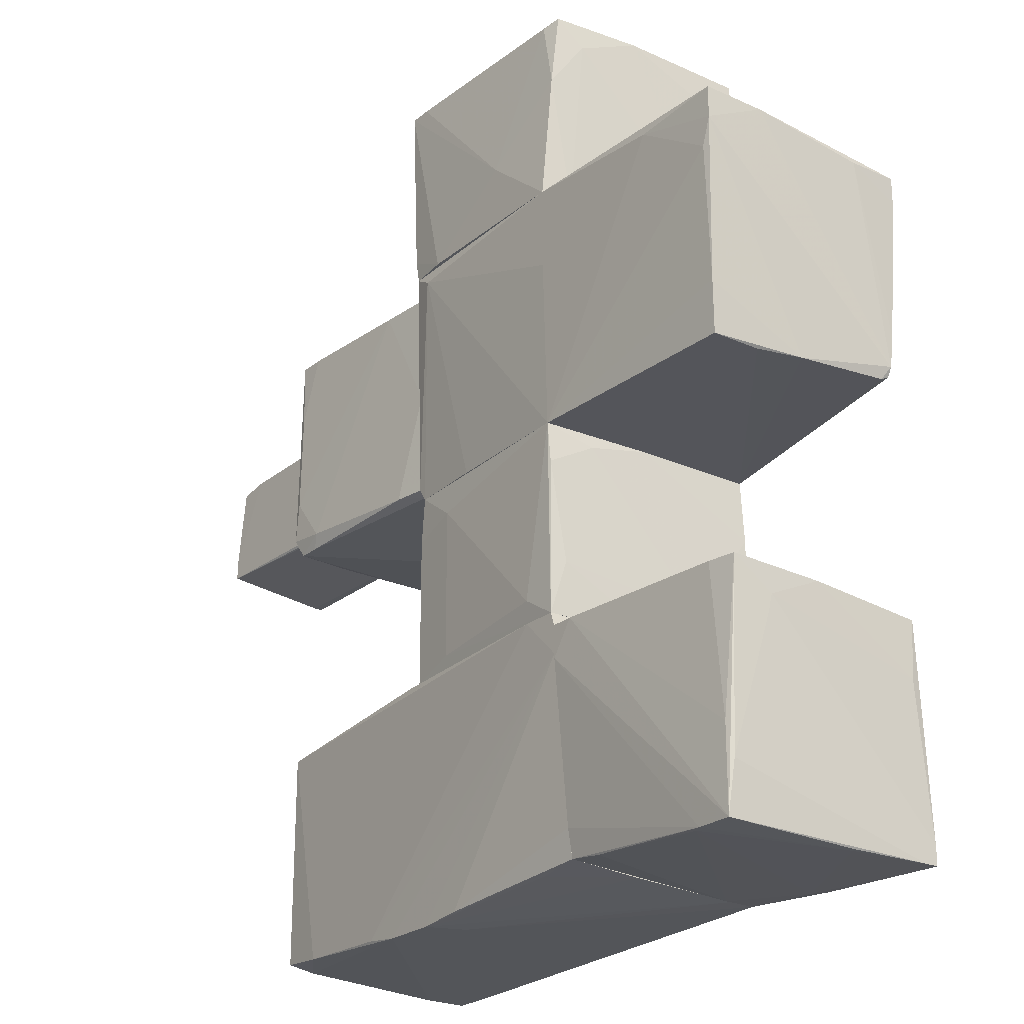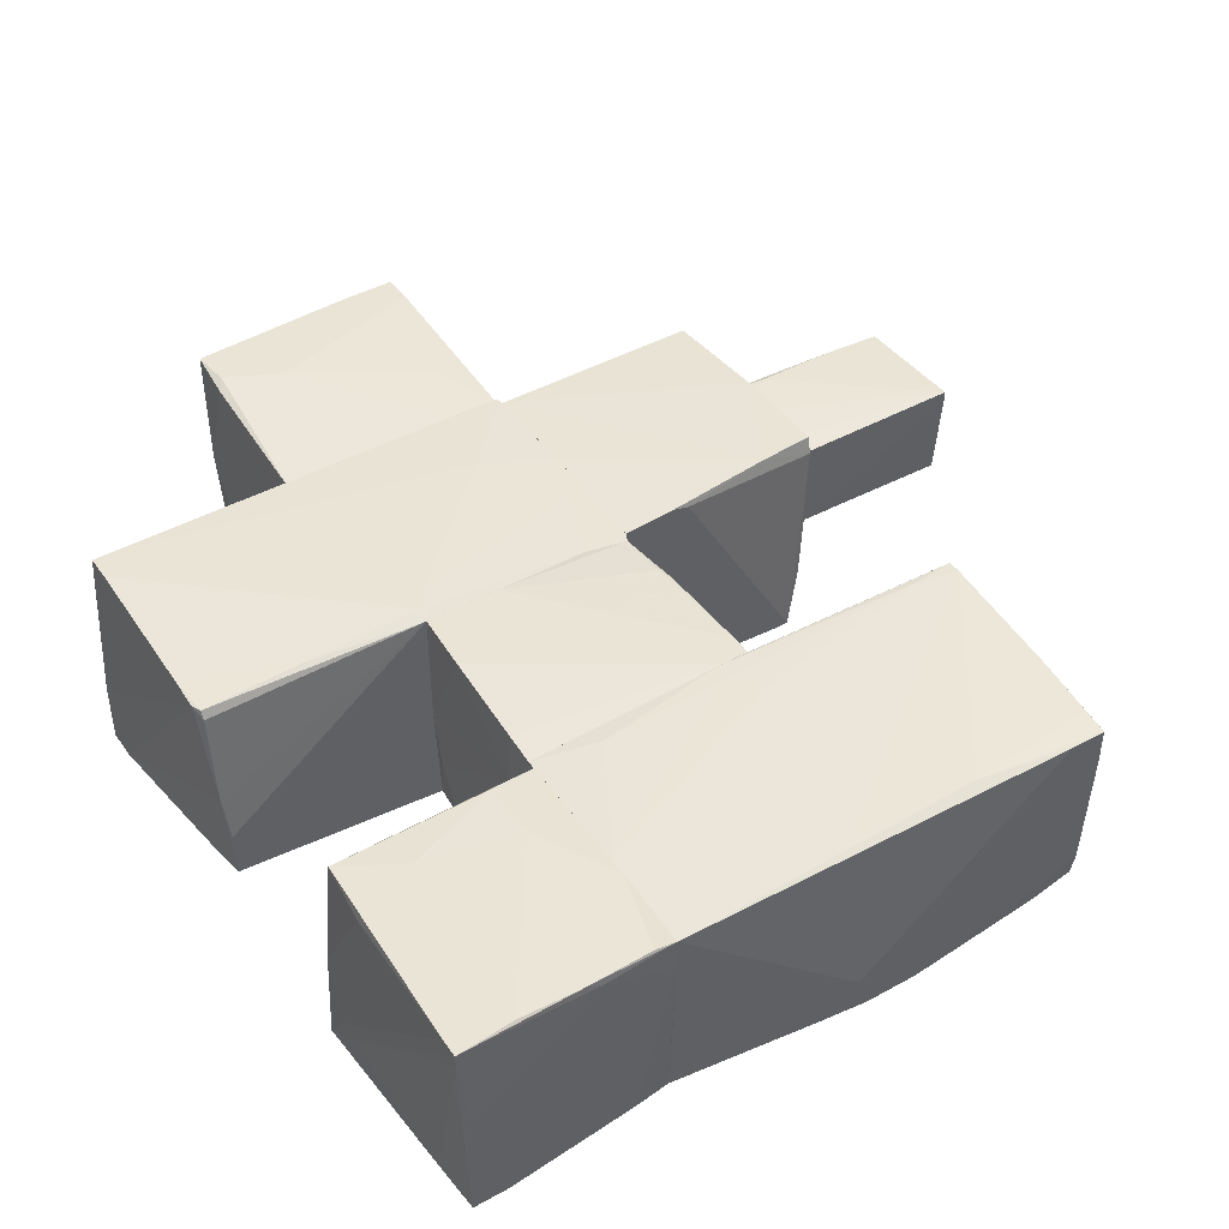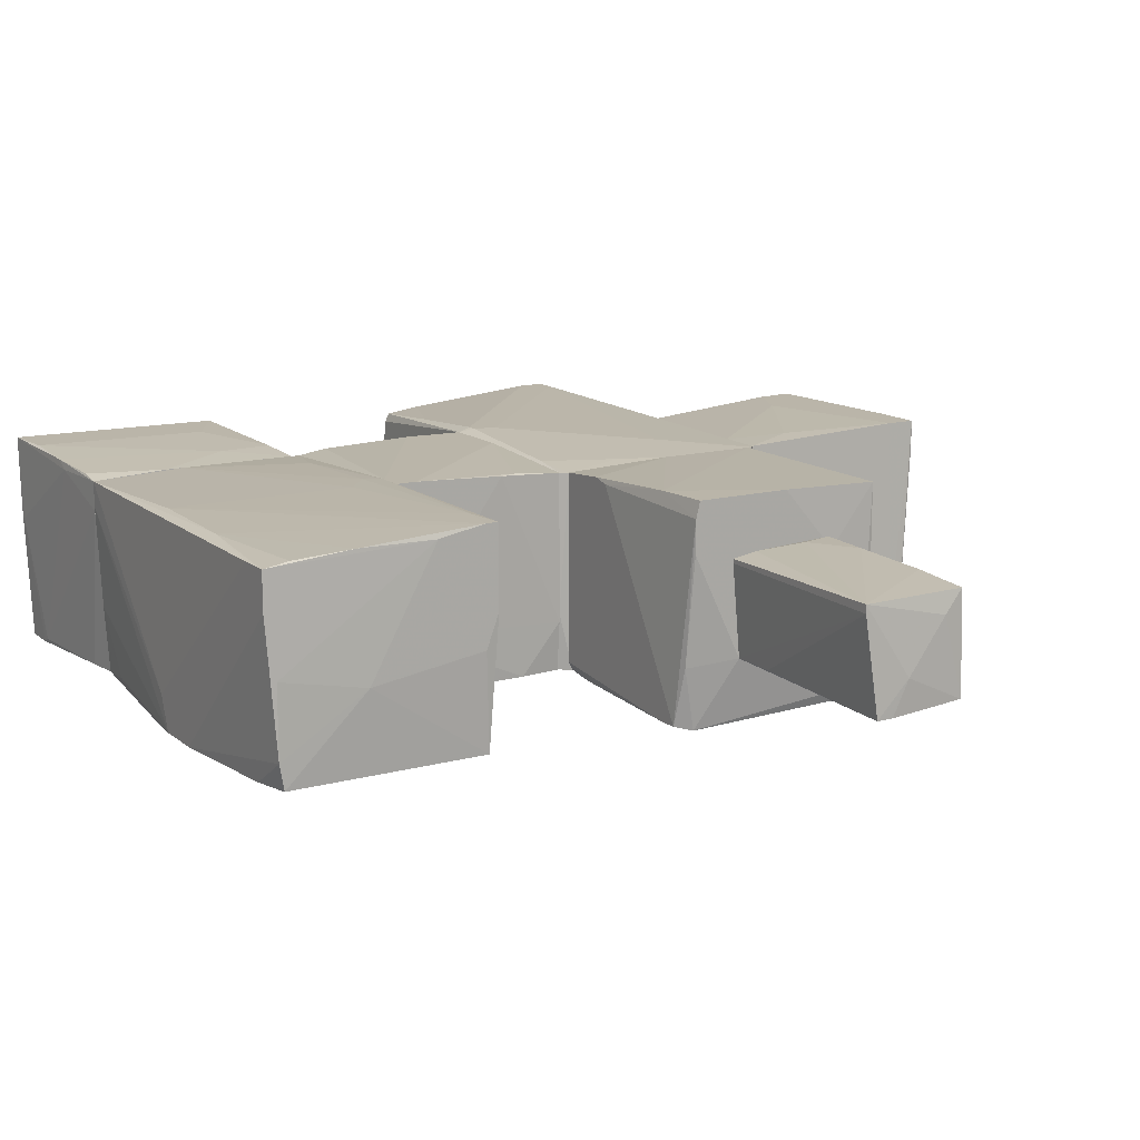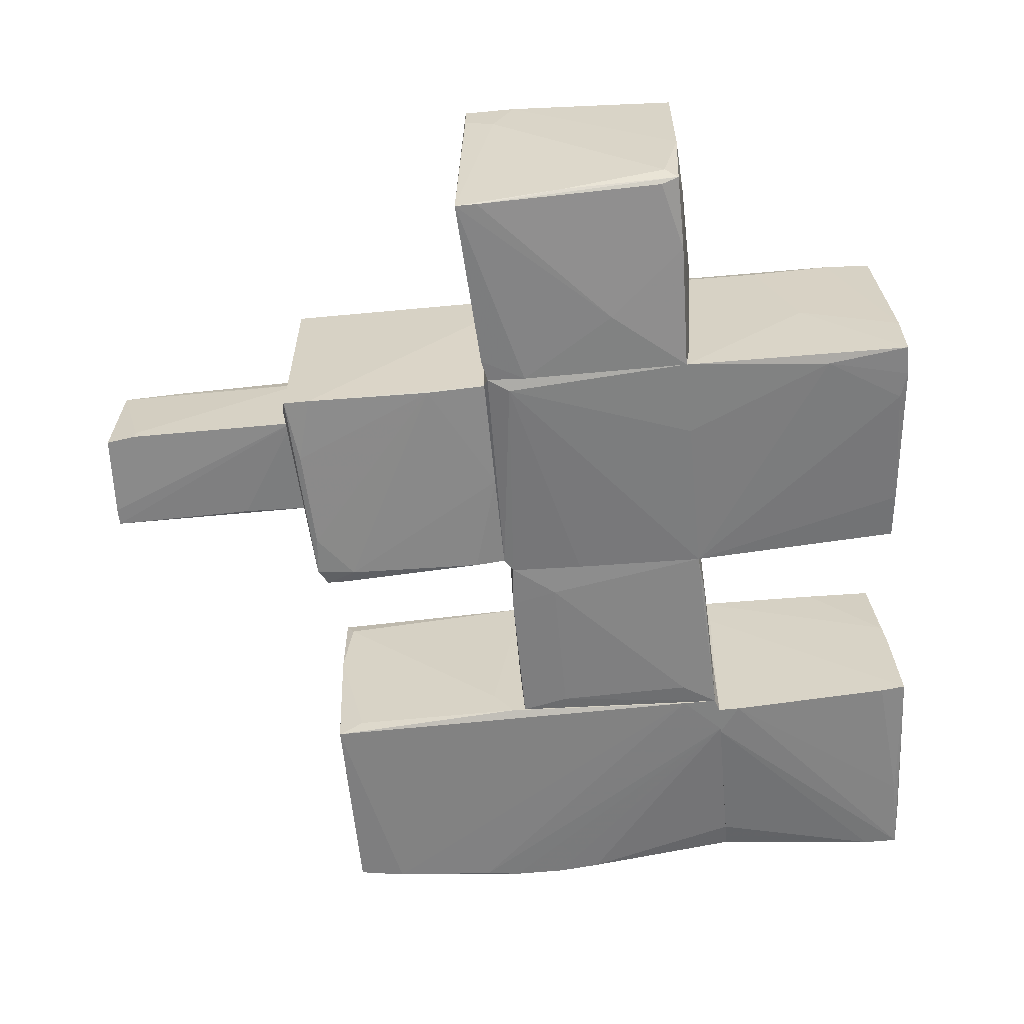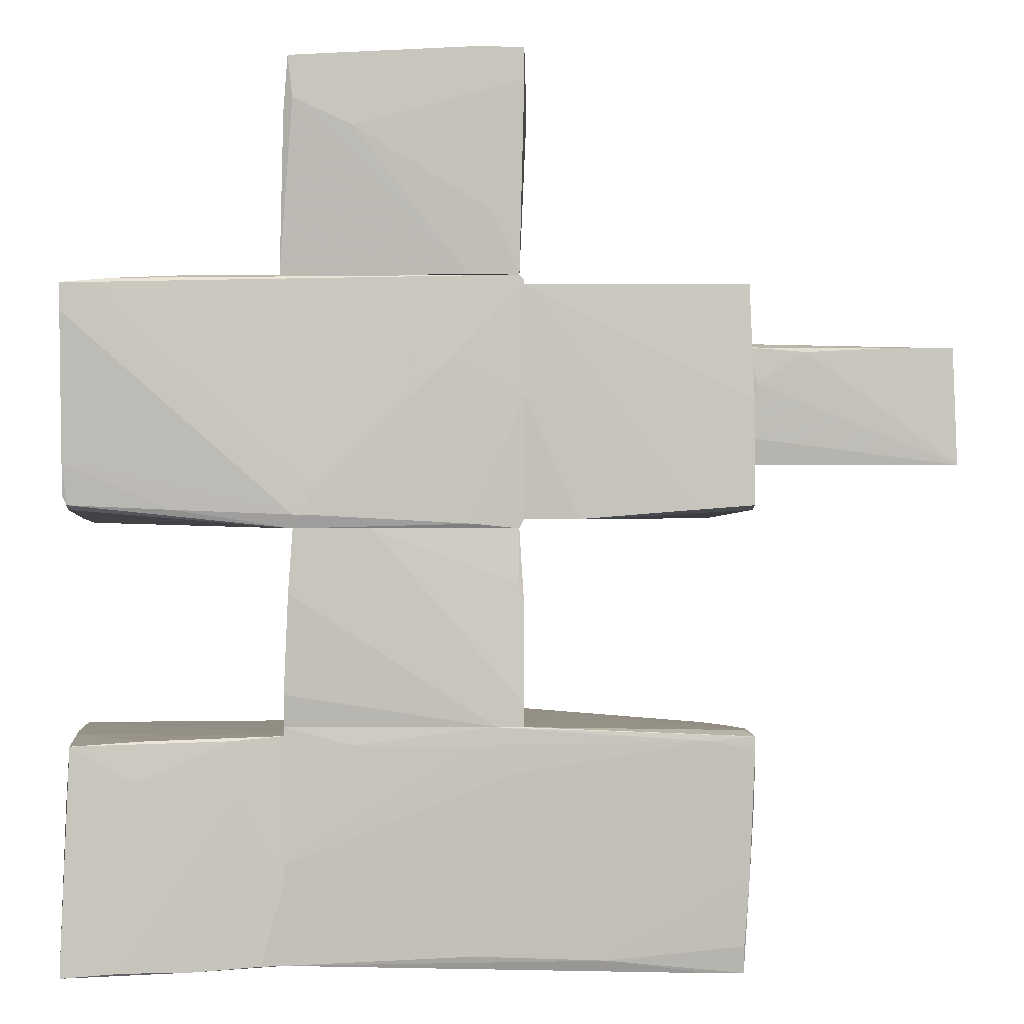
<metadata>
{"format":"obj","ext":"obj","renderer":"f3d","projection":"perspective","resolution":1024,"background":"white","views":[{"elev":-24.0,"azim":-126.8,"up":"+Y"},{"elev":43.9,"azim":-32.9,"up":"+Z"},{"elev":13.6,"azim":58.9,"up":"+Z"},{"elev":-60.6,"azim":-174.5,"up":"+Z"},{"elev":0.1,"azim":-1.4,"up":"+Y"}]}
</metadata>
<code>
o convex_0
v -1.77 -1.323 -0.939
v 0.315 -1.609 1.064
v 0.315 -1.813 1.064
v 0.274 -1.813 -0.9799
v 0.233 -0.055 -0.9799
v -1.729 -0.055 1.065
v -1.811 -1.813 0.9825
v 0.274 -0.055 0.9827
v -1.688 -0.055 -1.062
v -1.77 -1.813 -1.103
v 0.274 -0.4641 -0.9799
v -1.77 -0.6277 1.065
v -1.443 -1.609 -1.103
v 0.315 -1.731 -0.4073
v 0.315 -0.7094 1.023
v -1.729 -0.1777 -0.6118
v -1.811 -1.527 1.024
v -1.035 -0.055 1.065
v -0.1758 -0.3416 -1.021
v -1.811 -1.486 0.4511
v 0.274 -0.055 -0.489
v -0.1758 -1.691 -1.021
v -1.811 -1.813 0.00109
v -1.729 -0.4233 -1.062
v 0.06943 -1.813 1.064
v 0.274 -0.5457 1.023
v -1.729 -0.055 -0.03922
f 20 12 27
f 4 3 7
f 5 6 8
f 6 5 9
f 4 7 10
f 10 9 13
f 2 3 14
f 3 4 14
f 4 11 14
f 2 14 15
f 3 2 18
f 8 6 18
f 12 3 18
f 6 12 18
f 9 5 19
f 11 4 19
f 5 11 19
f 13 9 19
f 17 12 20
f 7 17 20
f 5 8 21
f 11 5 21
f 14 11 21
f 15 14 21
f 8 15 21
f 4 10 22
f 10 13 22
f 19 4 22
f 13 19 22
f 10 7 23
f 1 10 23
f 7 20 23
f 20 1 23
f 10 1 24
f 9 10 24
f 16 9 24
f 1 20 24
f 20 16 24
f 7 3 25
f 3 12 25
f 12 17 25
f 17 7 25
f 2 15 26
f 15 8 26
f 18 2 26
f 8 18 26
f 6 9 27
f 12 6 27
f 9 16 27
f 16 20 27
o convex_1
v 0.02849 4.198 0.6963
v -1.689 2.194 -1.103
v -1.729 2.194 -0.8161
v 0.274 2.194 1.024
v -1.77 4.116 1.106
v 0.3968 4.034 -1.062
v -1.729 4.075 -0.9389
v -1.852 2.194 0.9417
v 0.274 2.194 -1.062
v 0.3149 4.198 1.106
v -1.607 4.116 -0.8161
v -1.198 3.503 1.106
v -1.77 3.83 -0.6936
v -0.09392 2.194 -1.103
v -1.566 4.034 -0.9797
v 0.3149 2.399 -1.062
v -1.852 2.439 0.6555
v -0.9935 2.767 -1.103
v -1.77 4.116 -0.08032
v 0.3149 3.912 1.106
v 0.3968 3.912 -0.9797
v -0.1758 2.194 1.024
v -1.811 3.625 1.064
v -0.1758 4.198 1.106
v -1.729 3.748 1.106
v 0.02849 2.767 1.064
v -1.729 3.38 -1.021
v 0.1921 4.034 -1.062
v -0.6256 4.075 -0.9797
v 0.3149 4.198 0.8189
f 37 33 57
f 37 32 39
f 30 29 41
f 35 30 41
f 36 31 41
f 31 36 43
f 41 33 43
f 36 41 43
f 30 35 44
f 40 30 44
f 41 29 45
f 33 41 45
f 38 34 46
f 34 40 46
f 40 44 46
f 37 39 47
f 33 37 48
f 31 43 48
f 43 33 48
f 47 31 48
f 37 47 48
f 35 41 49
f 41 31 49
f 44 35 50
f 32 46 50
f 46 44 50
f 37 28 51
f 32 37 51
f 28 38 51
f 46 32 51
f 38 46 51
f 39 32 52
f 49 39 52
f 35 49 52
f 50 35 52
f 32 50 52
f 31 47 53
f 47 39 53
f 49 31 53
f 39 49 53
f 29 30 54
f 30 40 54
f 40 34 54
f 34 42 54
f 45 29 54
f 42 45 54
f 42 34 55
f 33 45 55
f 45 42 55
f 28 33 56
f 38 28 56
f 34 38 56
f 33 55 56
f 55 34 56
f 33 28 57
f 28 37 57
o convex_2
v -3.12 -2.304 1.064
v -3.733 -4.022 0.2464
v -3.692 -4.022 0.2464
v -2.016 -1.936 -1.103
v -1.812 -3.94 0.9418
v -3.815 -1.936 -0.939
v -1.812 -3.858 -0.939
v -1.812 -1.895 0.9825
v -3.692 -3.98 -0.9799
v -3.774 -4.022 1.064
v -3.692 -1.977 1.064
v -1.812 -1.936 -1.103
v -2.629 -3.98 1.023
v -3.365 -3.98 -0.9799
v -3.774 -1.936 -0.03932
v -1.812 -2.223 -1.103
v -3.57 -1.936 -0.9799
v -2.221 -2.468 1.024
v -3.243 -3.98 1.064
v -3.815 -2.345 -0.6117
v -1.812 -3.94 0.6554
v -1.812 -3.204 0.9825
v -1.812 -3.613 -0.9799
v -3.733 -3.531 -0.939
v -2.139 -3.899 -0.939
v -1.852 -1.895 0.6147
v -3.733 -2.509 0.9827
v -3.038 -1.936 1.023
v -2.261 -1.936 1.024
v -3.815 -2.182 -0.5709
v -2.507 -3.981 0.9418
v -3.284 -3.98 -0.939
v -3.774 -4.022 0.9418
v -3.692 -3.245 -0.9799
v -3.733 -1.936 0.2464
v -3.774 -3.858 1.064
v -2.016 -3.94 0.9825
f 79 70 94
f 62 64 65
f 60 59 66
f 59 60 67
f 67 58 68
f 65 64 69
f 60 66 71
f 66 61 73
f 69 64 73
f 61 69 73
f 71 66 73
f 70 75 76
f 58 67 76
f 67 70 76
f 75 58 76
f 64 62 78
f 62 65 79
f 65 75 79
f 75 70 79
f 64 71 80
f 73 64 80
f 71 73 80
f 63 66 81
f 77 63 81
f 71 64 82
f 64 78 82
f 65 69 83
f 69 61 83
f 63 72 83
f 72 65 83
f 74 63 83
f 61 74 83
f 68 72 84
f 68 58 86
f 75 65 86
f 58 75 86
f 65 85 86
f 85 68 86
f 72 63 87
f 63 77 87
f 77 67 87
f 84 72 87
f 67 60 88
f 62 70 88
f 70 67 88
f 78 62 88
f 78 88 89
f 60 71 89
f 71 82 89
f 82 78 89
f 88 60 89
f 66 59 90
f 59 67 90
f 67 77 90
f 81 66 90
f 77 81 90
f 66 63 91
f 61 66 91
f 63 74 91
f 74 61 91
f 65 72 92
f 72 68 92
f 85 65 92
f 68 85 92
f 67 68 93
f 68 84 93
f 87 67 93
f 84 87 93
f 70 62 94
f 62 79 94
o convex_3
v -1.402 -3.899 -0.898
v 0.6012 -1.813 -0.6116
v 0.6012 -1.813 -0.6936
v 2.278 -4.022 0.9417
v -1.811 -1.814 0.9825
v -1.811 -3.94 0.9419
v 2.36 -1.895 1.106
v 2.318 -3.899 -0.9389
v -1.77 -1.814 -1.103
v 2.318 -1.977 -0.9391
v 0.06999 -4.022 -1.021
v -1.811 -3.858 -0.9391
v 0.02916 -1.813 1.064
v 1.869 -3.94 -0.9797
v -0.1346 -3.858 0.9827
v -1.811 -2.182 -1.103
v 2.278 -1.855 0.9417
v 2.36 -3.122 -0.1618
v -1.443 -1.814 -1.103
v 0.5599 -4.022 -1.021
v 2.318 -3.204 1.024
v -1.811 -3.04 0.9825
v 0.2333 -2.222 1.064
v 0.3966 -1.813 -0.9797
v -0.0525 -4.022 -0.6936
v 2.278 -4.022 0.5735
v 2.36 -1.895 0.3282
v -0.3391 -3.98 -1.021
v 2.36 -2.018 1.106
v 1.051 -3.899 0.9827
v 2.318 -3.94 -0.6936
v 1.951 -4.022 0.9417
v -1.811 -3.612 -0.9797
v 0.8874 -3.98 -1.021
v -1.811 -3.94 0.6963
v -1.198 -1.977 1.024
v 2.318 -3.94 0.001382
v 2.36 -2.468 1.024
v 2.073 -1.936 -0.8161
v 0.3146 -1.813 1.064
v -1.811 -1.936 -1.103
v -1.811 -3.899 -0.2846
v 2.278 -3.776 0.9827
v 1.951 -1.936 1.105
v 2.36 -2.018 0.001382
v -0.0525 -1.977 1.064
f 117 138 140
f 100 99 106
f 105 95 106
f 96 97 107
f 103 99 107
f 104 102 108
f 106 99 110
f 97 96 111
f 102 104 112
f 104 108 113
f 110 103 113
f 98 105 114
f 105 110 114
f 99 100 116
f 100 109 116
f 116 109 117
f 107 97 118
f 103 107 118
f 113 103 118
f 104 113 118
f 105 98 119
f 98 114 120
f 111 101 121
f 101 112 121
f 105 106 122
f 110 105 122
f 112 101 123
f 109 100 124
f 123 109 124
f 115 123 124
f 108 102 125
f 102 112 125
f 114 108 125
f 98 120 125
f 120 114 125
f 119 98 126
f 100 119 126
f 98 124 126
f 124 100 126
f 106 110 127
f 122 106 127
f 110 122 127
f 113 108 128
f 110 113 128
f 114 110 128
f 108 114 128
f 100 106 129
f 119 100 129
f 105 119 129
f 107 99 130
f 99 116 130
f 98 125 131
f 125 112 131
f 115 98 132
f 112 123 132
f 123 115 132
f 98 131 132
f 131 112 132
f 97 111 133
f 118 97 133
f 104 118 133
f 111 121 133
f 121 104 133
f 96 107 134
f 107 101 134
f 111 96 134
f 101 111 134
f 99 103 135
f 110 99 135
f 103 110 135
f 95 105 136
f 106 95 136
f 105 129 136
f 129 106 136
f 98 115 137
f 124 98 137
f 115 124 137
f 101 107 138
f 117 109 138
f 123 101 138
f 109 123 138
f 112 104 139
f 121 112 139
f 104 121 139
f 116 117 140
f 107 130 140
f 130 116 140
f 138 107 140
o convex_4
v 2.36 0.5175 0.451
v 3.995 1.622 -0.4073
v 3.995 1.622 -0.4893
v 4.281 0.5175 0.492
v 2.36 1.581 0.5739
v 2.36 0.5994 -0.4483
v 4.322 0.6403 -0.5302
v 4.241 1.581 0.492
v 2.36 1.622 -0.4893
v 4.281 1.581 -0.4893
v 2.36 1.622 0.4102
v 2.36 0.7631 0.5329
v 2.891 1.54 0.5739
v 4.322 0.9674 -0.203
v 4.281 0.5175 0.4102
v 2.973 0.6403 -0.4893
v 2.442 1.254 0.5739
v 4.281 1.376 0.2876
v 2.36 0.5175 0.492
v 4.322 0.8039 -0.5302
v 2.81 0.5994 -0.4483
v 3.668 1.581 0.5329
f 153 144 162
f 141 145 146
f 142 143 149
f 146 145 149
f 143 142 150
f 142 148 150
f 148 142 151
f 142 149 151
f 149 145 151
f 145 141 152
f 144 147 154
f 144 141 155
f 141 146 155
f 147 144 155
f 147 146 156
f 146 149 156
f 149 147 156
f 152 144 157
f 145 152 157
f 153 145 157
f 144 153 157
f 148 144 158
f 150 148 158
f 144 154 158
f 154 150 158
f 141 144 159
f 152 141 159
f 144 152 159
f 149 143 160
f 147 149 160
f 143 150 160
f 154 147 160
f 150 154 160
f 146 147 161
f 155 146 161
f 147 155 161
f 144 148 162
f 148 151 162
f 151 145 162
f 145 153 162
o convex_5
v -3.692 -0.01405 -0.4891
v 0.2738 2.194 1.024
v 0.3146 2.153 1.024
v 0.2738 2.194 -1.062
v -3.856 2.153 -0.4891
v 0.2738 -0.055 -0.4074
v -3.733 0.1495 0.9417
v 0.2738 -0.055 0.9825
v -3.774 2.112 1.106
v -1.689 -0.055 -1.062
v -3.856 2.153 -1.062
v 0.315 0.06807 -0.9797
v -1.73 -0.055 1.064
v -3.692 -0.01405 -0.9389
v -1.648 0.06807 1.106
v -2.547 2.194 0.9417
v -1.689 2.194 -1.103
v 0.06924 2.071 -1.103
v -3.774 0.2316 0.9417
v -3.856 1.867 -1.062
v 0.315 0.0269 0.9825
v -0.3394 1.458 1.064
v 0.3146 2.112 -1.021
v -3.079 2.071 -1.103
v 0.233 -0.055 -0.9797
v -3.733 0.1088 0.8597
v -3.774 1.867 1.106
v -1.689 1.458 -1.103
v -2.915 2.194 -0.121
v -3.774 1.621 -1.062
v 0.1513 0.6814 1.024
v -0.4623 -0.055 -1.021
v -3.815 2.071 0.6146
v -3.733 0.02712 -0.03947
v -3.324 2.153 1.064
v -2.793 0.1088 1.024
v -3.733 0.4359 -0.9797
v -3.57 2.112 1.106
v -1.566 0.2722 1.106
v -0.1353 -0.01405 1.024
v -3.774 0.5178 0.9825
v -1.73 0.06807 1.106
v 0.3146 1.131 1.024
f 184 193 205
f 164 165 166
f 168 170 172
f 172 170 175
f 172 175 176
f 175 163 176
f 164 166 178
f 178 166 179
f 166 174 180
f 179 166 180
f 167 173 182
f 181 167 182
f 170 168 183
f 174 165 183
f 168 174 183
f 165 164 184
f 166 165 185
f 165 174 185
f 174 166 185
f 173 179 186
f 179 180 186
f 182 173 186
f 168 172 187
f 174 168 187
f 180 174 187
f 175 169 188
f 169 181 188
f 177 171 189
f 180 172 190
f 172 186 190
f 186 180 190
f 173 167 191
f 179 173 191
f 178 179 191
f 186 172 192
f 182 186 192
f 172 180 194
f 187 172 194
f 180 187 194
f 171 167 195
f 167 181 195
f 189 171 195
f 163 175 196
f 176 163 196
f 181 182 196
f 175 188 196
f 188 181 196
f 171 164 197
f 167 171 197
f 164 178 197
f 191 167 197
f 178 191 197
f 169 175 198
f 172 176 199
f 192 172 199
f 182 192 199
f 176 196 199
f 196 182 199
f 164 171 200
f 171 177 200
f 184 164 200
f 184 200 201
f 177 193 201
f 193 184 201
f 200 177 201
f 175 170 202
f 177 175 202
f 170 183 202
f 193 177 202
f 183 193 202
f 181 169 203
f 195 181 203
f 189 195 203
f 169 198 203
f 203 198 204
f 175 177 204
f 177 189 204
f 198 175 204
f 189 203 204
f 183 165 205
f 165 184 205
f 193 183 205
o convex_6
v 2.36 1.621 0.4511
v 1.951 0.02678 -1.062
v 2.155 0.02678 -1.062
v 0.806 0.02678 1.024
v 0.315 2.071 -0.939
v 0.315 2.112 1.024
v 0.315 0.06802 -0.9799
v 2.319 2.112 -1.021
v 2.36 0.1497 1.065
v 2.319 2.112 1.024
v 0.315 0.02678 0.9825
v 2.237 0.1907 -1.103
v 2.36 0.5996 -0.448
v 1.869 0.1497 -1.103
v 2.36 0.1088 0.9008
v 2.36 1.989 -0.8982
v 0.315 0.02678 -0.898
v 2.36 1.09 1.065
v 1.828 0.1088 1.065
v 0.8876 2.071 -0.9799
v 0.315 1.008 -0.9799
v 2.237 1.499 -1.062
v 0.315 1.131 1.024
v 2.278 0.06802 -0.4892
v 0.315 2.112 0.6144
v 0.6014 0.06802 -1.021
v 0.9693 0.02678 0.9825
v 2.073 2.112 -1.021
v 2.36 0.1088 0.5737
v 2.196 0.5587 -1.103
f 225 227 235
f 207 208 209
f 211 210 212
f 213 211 215
f 207 209 216
f 211 212 216
f 206 214 218
f 208 207 219
f 217 208 219
f 218 214 220
f 215 206 221
f 213 215 221
f 217 213 221
f 218 217 221
f 206 218 221
f 207 216 222
f 216 212 222
f 214 206 223
f 206 215 223
f 215 211 223
f 220 214 224
f 214 223 224
f 223 211 224
f 225 219 226
f 212 210 226
f 210 225 226
f 216 209 228
f 211 216 228
f 209 224 228
f 224 211 228
f 208 217 229
f 217 218 229
f 220 208 229
f 210 211 230
f 211 213 230
f 219 207 231
f 207 222 231
f 222 212 231
f 226 219 231
f 212 226 231
f 209 208 232
f 208 220 232
f 224 209 232
f 220 224 232
f 225 210 233
f 213 227 233
f 227 225 233
f 210 230 233
f 230 213 233
f 218 220 234
f 229 218 234
f 220 229 234
f 213 217 235
f 217 219 235
f 219 225 235
f 227 213 235

</code>
